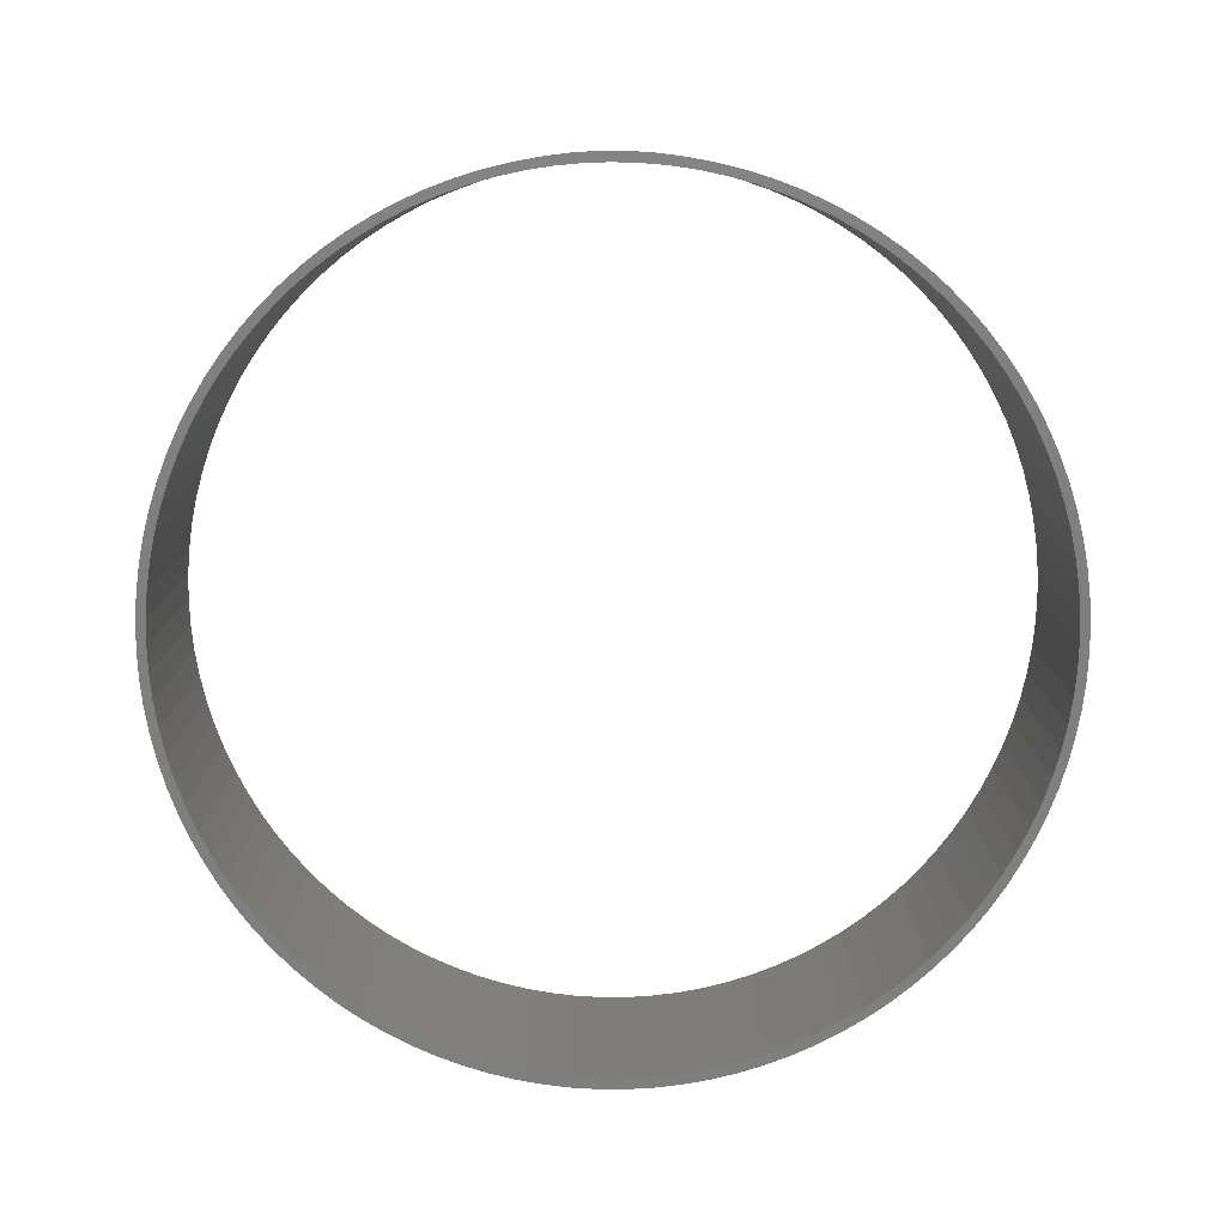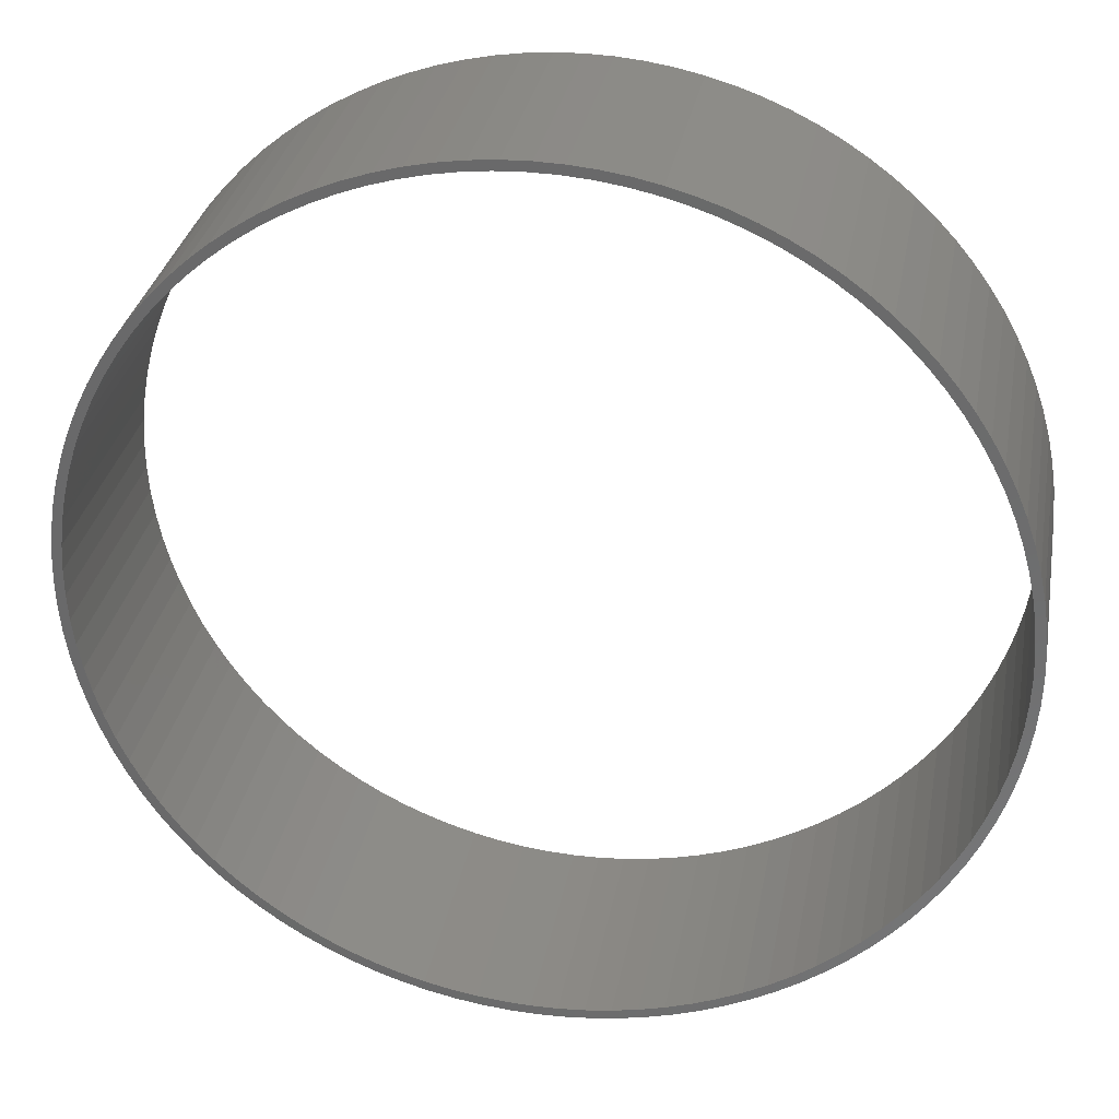
<metadata>
{"format":"stl","ext":"stl","renderer":"f3d","projection":"perspective","resolution":1024,"background":"white","views":[{"elev":-79.5,"azim":-116.0,"up":"+Z"},{"elev":31.6,"azim":10.3,"up":"+Y"}]}
</metadata>
<code>
# stl→obj: 414 verts, 828 faces
v 86.44 79.39 50
v 86.44 79.39 30
v 86.5 77.17 50
v 86.5 77.17 30
v 86.44 74.96 50
v 86.44 74.96 30
v 86.23 72.76 50
v 86.23 72.76 30
v 85.9 70.57 50
v 85.9 70.57 30
v 85.43 68.41 50
v 85.43 68.41 30
v 84.83 66.28 50
v 84.83 66.28 30
v 84.1 64.19 50
v 84.1 64.19 30
v 83.25 62.14 50
v 83.25 62.14 30
v 82.27 60.16 50
v 82.27 60.16 30
v 81.17 58.24 50
v 81.17 58.24 30
v 79.96 56.38 50
v 79.96 56.38 30
v 78.64 54.61 50
v 78.64 54.61 30
v 77.21 52.92 50
v 77.21 52.92 30
v 75.68 51.32 50
v 75.68 51.32 30
v 74.05 49.81 50
v 74.05 49.81 30
v 72.34 48.41 50
v 72.34 48.41 30
v 70.55 47.12 50
v 70.55 47.12 30
v 68.68 45.93 50
v 68.68 45.93 30
v 66.74 44.86 50
v 66.74 44.86 30
v 64.74 43.92 50
v 64.74 43.92 30
v 62.68 43.09 50
v 62.68 43.09 30
v 60.58 42.4 50
v 60.58 42.4 30
v 58.44 41.83 50
v 58.44 41.83 30
v 56.27 41.39 50
v 56.27 41.39 30
v 54.08 41.09 50
v 54.08 41.09 30
v 51.87 40.92 50
v 51.87 40.92 30
v 49.66 40.89 50
v 49.66 40.89 30
v 47.45 40.99 50
v 47.45 40.99 30
v 45.25 41.23 50
v 45.25 41.23 30
v 43.07 41.59 50
v 43.07 41.59 30
v 40.91 42.1 50
v 40.91 42.1 30
v 38.79 42.73 50
v 38.79 42.73 30
v 36.71 43.49 50
v 36.71 43.49 30
v 34.68 44.38 50
v 34.68 44.38 30
v 32.71 45.38 50
v 32.71 45.38 30
v 30.81 46.51 50
v 30.81 46.51 30
v 28.97 47.75 50
v 28.97 47.75 30
v 27.22 49.1 50
v 27.22 49.1 30
v 25.55 50.55 50
v 25.55 50.55 30
v 23.97 52.11 50
v 23.97 52.11 30
v 22.49 53.75 50
v 22.49 53.75 30
v 21.12 55.49 50
v 21.12 55.49 30
v 19.85 57.3 50
v 19.85 57.3 30
v 18.69 59.19 50
v 18.69 59.19 30
v 17.66 61.14 50
v 17.66 61.14 30
v 16.74 63.16 50
v 16.74 63.16 30
v 15.95 65.23 50
v 15.95 65.23 30
v 15.28 67.34 50
v 15.28 67.34 30
v 14.75 69.48 50
v 14.75 69.48 30
v 14.34 71.66 50
v 14.34 71.66 30
v 14.08 73.86 50
v 14.08 73.86 30
v 13.94 76.07 50
v 13.94 76.07 30
v 13.94 78.28 50
v 13.94 78.28 30
v 14.08 80.49 50
v 14.08 80.49 30
v 14.34 82.69 50
v 14.34 82.69 30
v 14.75 84.86 50
v 14.75 84.86 30
v 15.28 87.01 50
v 15.28 87.01 30
v 15.95 89.12 50
v 15.95 89.12 30
v 16.74 91.19 50
v 16.74 91.19 30
v 17.66 93.2 50
v 17.66 93.2 30
v 18.69 95.16 50
v 18.69 95.16 30
v 19.85 97.05 50
v 19.85 97.05 30
v 21.12 98.86 50
v 21.12 98.86 30
v 22.49 100.6 50
v 22.49 100.6 30
v 23.97 102.2 50
v 23.97 102.2 30
v 25.55 103.8 50
v 25.55 103.8 30
v 27.22 105.2 50
v 27.22 105.2 30
v 28.97 106.6 50
v 28.97 106.6 30
v 30.81 107.8 50
v 30.81 107.8 30
v 32.71 109 50
v 32.71 109 30
v 34.68 110 50
v 34.68 110 30
v 36.71 110.9 50
v 36.71 110.9 30
v 38.79 111.6 50
v 38.79 111.6 30
v 40.91 112.3 50
v 40.91 112.3 30
v 43.07 112.8 50
v 43.07 112.8 30
v 45.25 113.1 50
v 45.25 113.1 30
v 47.45 113.4 50
v 47.45 113.4 30
v 49.66 113.5 50
v 49.66 113.5 30
v 51.87 113.4 50
v 51.87 113.4 30
v 54.08 113.3 50
v 54.08 113.3 30
v 56.27 113 50
v 56.27 113 30
v 58.44 112.5 50
v 58.44 112.5 30
v 60.58 112 50
v 60.58 112 30
v 62.68 111.3 50
v 62.68 111.3 30
v 64.74 110.4 50
v 64.74 110.4 30
v 66.74 109.5 50
v 66.74 109.5 30
v 68.68 108.4 50
v 68.68 108.4 30
v 70.55 107.2 50
v 70.55 107.2 30
v 72.34 105.9 50
v 72.34 105.9 30
v 74.05 104.5 50
v 74.05 104.5 30
v 75.68 103 50
v 75.68 103 30
v 77.21 101.4 50
v 77.21 101.4 30
v 78.64 99.74 50
v 78.64 99.74 30
v 79.96 97.96 50
v 79.96 97.96 30
v 81.17 96.11 50
v 81.17 96.11 30
v 82.27 94.19 50
v 82.27 94.19 30
v 83.25 92.2 50
v 83.25 92.2 30
v 84.1 90.16 50
v 84.1 90.16 30
v 84.83 88.07 50
v 84.83 88.07 30
v 85.43 85.94 50
v 85.43 85.94 30
v 85.9 83.78 50
v 85.9 83.78 30
v 86.23 81.59 50
v 86.23 81.59 30
v 87.25 74.93 50
v 87.25 74.93 30
v 87.31 77.17 50
v 87.31 77.17 30
v 87.25 79.41 50
v 87.25 79.41 30
v 87.04 81.65 50
v 87.04 81.65 30
v 86.71 83.86 50
v 86.71 83.86 30
v 86.24 86.05 50
v 86.24 86.05 30
v 85.63 88.21 50
v 85.63 88.21 30
v 84.9 90.33 50
v 84.9 90.33 30
v 84.05 92.4 50
v 84.05 92.4 30
v 83.06 94.41 50
v 83.06 94.41 30
v 81.96 96.37 50
v 81.96 96.37 30
v 80.75 98.25 50
v 80.75 98.25 30
v 79.42 100.1 50
v 79.42 100.1 30
v 77.98 101.8 50
v 77.98 101.8 30
v 76.45 103.4 50
v 76.45 103.4 30
v 74.82 104.9 50
v 74.82 104.9 30
v 73.09 106.4 50
v 73.09 106.4 30
v 71.29 107.7 50
v 71.29 107.7 30
v 69.41 108.9 50
v 69.41 108.9 30
v 67.45 110 50
v 67.45 110 30
v 65.44 111 50
v 65.44 111 30
v 63.37 111.9 50
v 63.37 111.9 30
v 61.25 112.6 50
v 61.25 112.6 30
v 59.09 113.2 50
v 59.09 113.2 30
v 56.9 113.7 50
v 56.9 113.7 30
v 54.69 114 50
v 54.69 114 30
v 52.45 114.2 50
v 52.45 114.2 30
v 50.21 114.3 50
v 50.21 114.3 30
v 47.97 114.2 50
v 47.97 114.2 30
v 45.74 114 50
v 45.74 114 30
v 43.53 113.7 50
v 43.53 113.7 30
v 41.34 113.2 50
v 41.34 113.2 30
v 39.18 112.6 50
v 39.18 112.6 30
v 37.06 111.9 50
v 37.06 111.9 30
v 34.99 111 50
v 34.99 111 30
v 32.97 110 50
v 32.97 110 30
v 31.02 108.9 50
v 31.02 108.9 30
v 29.14 107.7 50
v 29.14 107.7 30
v 27.33 106.4 50
v 27.33 106.4 30
v 25.61 104.9 50
v 25.61 104.9 30
v 23.98 103.4 50
v 23.98 103.4 30
v 22.44 101.8 50
v 22.44 101.8 30
v 21.01 100.1 50
v 21.01 100.1 30
v 19.68 98.25 50
v 19.68 98.25 30
v 18.46 96.37 50
v 18.46 96.37 30
v 17.36 94.41 50
v 17.36 94.41 30
v 16.38 92.4 50
v 16.38 92.4 30
v 15.52 90.33 50
v 15.52 90.33 30
v 14.79 88.21 50
v 14.79 88.21 30
v 14.19 86.05 50
v 14.19 86.05 30
v 13.72 83.86 50
v 13.72 83.86 30
v 13.38 81.65 50
v 13.38 81.65 30
v 13.18 79.41 50
v 13.18 79.41 30
v 13.11 77.17 50
v 13.11 77.17 30
v 13.18 74.93 50
v 13.18 74.93 30
v 13.38 72.7 50
v 13.38 72.7 30
v 13.72 70.49 50
v 13.72 70.49 30
v 14.19 68.3 50
v 14.19 68.3 30
v 14.79 66.14 50
v 14.79 66.14 30
v 15.52 64.02 50
v 15.52 64.02 30
v 16.38 61.95 50
v 16.38 61.95 30
v 17.36 59.93 50
v 17.36 59.93 30
v 18.46 57.98 50
v 18.46 57.98 30
v 19.68 56.1 50
v 19.68 56.1 30
v 21.01 54.29 50
v 21.01 54.29 30
v 22.44 52.57 50
v 22.44 52.57 30
v 23.98 50.94 50
v 23.98 50.94 30
v 25.61 49.4 50
v 25.61 49.4 30
v 27.33 47.97 50
v 27.33 47.97 30
v 29.14 46.64 50
v 29.14 46.64 30
v 31.02 45.42 50
v 31.02 45.42 30
v 32.97 44.32 50
v 32.97 44.32 30
v 34.99 43.34 50
v 34.99 43.34 30
v 37.06 42.48 50
v 37.06 42.48 30
v 39.18 41.75 50
v 39.18 41.75 30
v 41.34 41.15 50
v 41.34 41.15 30
v 43.53 40.68 50
v 43.53 40.68 30
v 45.74 40.34 50
v 45.74 40.34 30
v 47.97 40.14 50
v 47.97 40.14 30
v 50.21 40.07 50
v 50.21 40.07 30
v 52.45 40.14 50
v 52.45 40.14 30
v 54.69 40.34 50
v 54.69 40.34 30
v 56.9 40.68 50
v 56.9 40.68 30
v 59.09 41.15 50
v 59.09 41.15 30
v 61.25 41.75 50
v 61.25 41.75 30
v 63.37 42.48 50
v 63.37 42.48 30
v 65.44 43.34 50
v 65.44 43.34 30
v 67.45 44.32 50
v 67.45 44.32 30
v 69.41 45.42 50
v 69.41 45.42 30
v 71.29 46.64 50
v 71.29 46.64 30
v 73.09 47.97 50
v 73.09 47.97 30
v 74.82 49.4 50
v 74.82 49.4 30
v 76.45 50.94 50
v 76.45 50.94 30
v 77.98 52.57 50
v 77.98 52.57 30
v 79.42 54.29 50
v 79.42 54.29 30
v 80.75 56.1 50
v 80.75 56.1 30
v 81.96 57.98 50
v 81.96 57.98 30
v 83.06 59.93 50
v 83.06 59.93 30
v 84.05 61.95 50
v 84.05 61.95 30
v 84.9 64.02 50
v 84.9 64.02 30
v 85.63 66.14 50
v 85.63 66.14 30
v 86.24 68.3 50
v 86.24 68.3 30
v 86.71 70.49 50
v 86.71 70.49 30
v 87.04 72.7 50
v 87.04 72.7 30
f 1 2 3
f 3 2 4
f 3 4 5
f 5 4 6
f 5 6 7
f 7 6 8
f 7 8 9
f 9 8 10
f 9 10 11
f 11 10 12
f 11 12 13
f 13 12 14
f 13 14 15
f 15 14 16
f 15 16 17
f 17 16 18
f 17 18 19
f 19 18 20
f 19 20 21
f 21 20 22
f 21 22 23
f 23 22 24
f 23 24 25
f 25 24 26
f 25 26 27
f 27 26 28
f 27 28 29
f 29 28 30
f 29 30 31
f 31 30 32
f 31 32 33
f 33 32 34
f 33 34 35
f 35 34 36
f 35 36 37
f 37 36 38
f 37 38 39
f 39 38 40
f 39 40 41
f 41 40 42
f 41 42 43
f 43 42 44
f 43 44 45
f 45 44 46
f 45 46 47
f 47 46 48
f 47 48 49
f 49 48 50
f 49 50 51
f 51 50 52
f 51 52 53
f 53 52 54
f 53 54 55
f 55 54 56
f 55 56 57
f 57 56 58
f 57 58 59
f 59 58 60
f 59 60 61
f 61 60 62
f 61 62 63
f 63 62 64
f 63 64 65
f 65 64 66
f 65 66 67
f 67 66 68
f 67 68 69
f 69 68 70
f 69 70 71
f 71 70 72
f 71 72 73
f 73 72 74
f 73 74 75
f 75 74 76
f 75 76 77
f 77 76 78
f 77 78 79
f 79 78 80
f 79 80 81
f 81 80 82
f 81 82 83
f 83 82 84
f 83 84 85
f 85 84 86
f 85 86 87
f 87 86 88
f 87 88 89
f 89 88 90
f 89 90 91
f 91 90 92
f 91 92 93
f 93 92 94
f 93 94 95
f 95 94 96
f 95 96 97
f 97 96 98
f 97 98 99
f 99 98 100
f 99 100 101
f 101 100 102
f 101 102 103
f 103 102 104
f 103 104 105
f 105 104 106
f 105 106 107
f 107 106 108
f 107 108 109
f 109 108 110
f 109 110 111
f 111 110 112
f 111 112 113
f 113 112 114
f 113 114 115
f 115 114 116
f 115 116 117
f 117 116 118
f 117 118 119
f 119 118 120
f 119 120 121
f 121 120 122
f 121 122 123
f 123 122 124
f 123 124 125
f 125 124 126
f 125 126 127
f 127 126 128
f 127 128 129
f 129 128 130
f 129 130 131
f 131 130 132
f 131 132 133
f 133 132 134
f 133 134 135
f 135 134 136
f 135 136 137
f 137 136 138
f 137 138 139
f 139 138 140
f 139 140 141
f 141 140 142
f 141 142 143
f 143 142 144
f 143 144 145
f 145 144 146
f 145 146 147
f 147 146 148
f 147 148 149
f 149 148 150
f 149 150 151
f 151 150 152
f 151 152 153
f 153 152 154
f 153 154 155
f 155 154 156
f 155 156 157
f 157 156 158
f 157 158 159
f 159 158 160
f 159 160 161
f 161 160 162
f 161 162 163
f 163 162 164
f 163 164 165
f 165 164 166
f 165 166 167
f 167 166 168
f 167 168 169
f 169 168 170
f 169 170 171
f 171 170 172
f 171 172 173
f 173 172 174
f 173 174 175
f 175 174 176
f 175 176 177
f 177 176 178
f 177 178 179
f 179 178 180
f 179 180 181
f 181 180 182
f 181 182 183
f 183 182 184
f 183 184 185
f 185 184 186
f 185 186 187
f 187 186 188
f 187 188 189
f 189 188 190
f 189 190 191
f 191 190 192
f 191 192 193
f 193 192 194
f 193 194 195
f 195 194 196
f 195 196 197
f 197 196 198
f 197 198 199
f 199 198 200
f 199 200 201
f 201 200 202
f 201 202 203
f 203 202 204
f 203 204 205
f 205 204 206
f 205 206 1
f 1 206 2
f 207 208 209
f 209 208 210
f 209 210 211
f 211 210 212
f 211 212 213
f 213 212 214
f 213 214 215
f 215 214 216
f 215 216 217
f 217 216 218
f 217 218 219
f 219 218 220
f 219 220 221
f 221 220 222
f 221 222 223
f 223 222 224
f 223 224 225
f 225 224 226
f 225 226 227
f 227 226 228
f 227 228 229
f 229 228 230
f 229 230 231
f 231 230 232
f 231 232 233
f 233 232 234
f 233 234 235
f 235 234 236
f 235 236 237
f 237 236 238
f 237 238 239
f 239 238 240
f 239 240 241
f 241 240 242
f 241 242 243
f 243 242 244
f 243 244 245
f 245 244 246
f 245 246 247
f 247 246 248
f 247 248 249
f 249 248 250
f 249 250 251
f 251 250 252
f 251 252 253
f 253 252 254
f 253 254 255
f 255 254 256
f 255 256 257
f 257 256 258
f 257 258 259
f 259 258 260
f 259 260 261
f 261 260 262
f 261 262 263
f 263 262 264
f 263 264 265
f 265 264 266
f 265 266 267
f 267 266 268
f 267 268 269
f 269 268 270
f 269 270 271
f 271 270 272
f 271 272 273
f 273 272 274
f 273 274 275
f 275 274 276
f 275 276 277
f 277 276 278
f 277 278 279
f 279 278 280
f 279 280 281
f 281 280 282
f 281 282 283
f 283 282 284
f 283 284 285
f 285 284 286
f 285 286 287
f 287 286 288
f 287 288 289
f 289 288 290
f 289 290 291
f 291 290 292
f 291 292 293
f 293 292 294
f 293 294 295
f 295 294 296
f 295 296 297
f 297 296 298
f 297 298 299
f 299 298 300
f 299 300 301
f 301 300 302
f 301 302 303
f 303 302 304
f 303 304 305
f 305 304 306
f 305 306 307
f 307 306 308
f 307 308 309
f 309 308 310
f 309 310 311
f 311 310 312
f 311 312 313
f 313 312 314
f 313 314 315
f 315 314 316
f 315 316 317
f 317 316 318
f 317 318 319
f 319 318 320
f 319 320 321
f 321 320 322
f 321 322 323
f 323 322 324
f 323 324 325
f 325 324 326
f 325 326 327
f 327 326 328
f 327 328 329
f 329 328 330
f 329 330 331
f 331 330 332
f 331 332 333
f 333 332 334
f 333 334 335
f 335 334 336
f 335 336 337
f 337 336 338
f 337 338 339
f 339 338 340
f 339 340 341
f 341 340 342
f 341 342 343
f 343 342 344
f 343 344 345
f 345 344 346
f 345 346 347
f 347 346 348
f 347 348 349
f 349 348 350
f 349 350 351
f 351 350 352
f 351 352 353
f 353 352 354
f 353 354 355
f 355 354 356
f 355 356 357
f 357 356 358
f 357 358 359
f 359 358 360
f 359 360 361
f 361 360 362
f 361 362 363
f 363 362 364
f 363 364 365
f 365 364 366
f 365 366 367
f 367 366 368
f 367 368 369
f 369 368 370
f 369 370 371
f 371 370 372
f 371 372 373
f 373 372 374
f 373 374 375
f 375 374 376
f 375 376 377
f 377 376 378
f 377 378 379
f 379 378 380
f 379 380 381
f 381 380 382
f 381 382 383
f 383 382 384
f 383 384 385
f 385 384 386
f 385 386 387
f 387 386 388
f 387 388 389
f 389 388 390
f 389 390 391
f 391 390 392
f 391 392 393
f 393 392 394
f 393 394 395
f 395 394 396
f 395 396 397
f 397 396 398
f 397 398 399
f 399 398 400
f 399 400 401
f 401 400 402
f 401 402 403
f 403 402 404
f 403 404 405
f 405 404 406
f 405 406 407
f 407 406 408
f 407 408 409
f 409 408 410
f 409 410 411
f 411 410 412
f 411 412 413
f 413 412 414
f 413 414 207
f 207 414 208
f 5 207 3
f 3 207 209
f 3 209 211
f 207 5 413
f 413 5 7
f 413 7 411
f 411 7 9
f 411 9 409
f 409 9 11
f 409 11 407
f 407 11 13
f 407 13 405
f 405 13 15
f 405 15 403
f 403 15 17
f 403 17 401
f 401 17 19
f 401 19 399
f 399 19 21
f 399 21 397
f 397 21 23
f 397 23 395
f 395 23 25
f 395 25 393
f 393 25 27
f 393 27 391
f 391 27 29
f 391 29 389
f 389 29 31
f 389 31 387
f 387 31 33
f 387 33 385
f 385 33 35
f 385 35 383
f 383 35 37
f 383 37 381
f 381 37 39
f 381 39 379
f 379 39 41
f 379 41 377
f 377 41 43
f 377 43 375
f 375 43 45
f 375 45 373
f 373 45 47
f 373 47 371
f 371 47 49
f 371 49 369
f 369 49 51
f 369 51 367
f 367 51 53
f 367 53 365
f 365 53 55
f 365 55 363
f 363 55 57
f 363 57 361
f 361 57 59
f 361 59 359
f 359 59 61
f 359 61 357
f 357 61 63
f 357 63 355
f 355 63 65
f 355 65 353
f 353 65 67
f 353 67 351
f 351 67 69
f 351 69 349
f 349 69 71
f 349 71 347
f 347 71 73
f 347 73 345
f 345 73 75
f 345 75 343
f 343 75 77
f 343 77 341
f 341 77 79
f 341 79 339
f 339 79 81
f 339 81 337
f 337 81 83
f 337 83 335
f 335 83 85
f 335 85 333
f 333 85 87
f 333 87 331
f 331 87 89
f 331 89 329
f 329 89 91
f 329 91 327
f 327 91 93
f 327 93 325
f 325 93 95
f 325 95 323
f 323 95 97
f 323 97 321
f 321 97 99
f 321 99 319
f 319 99 101
f 319 101 317
f 317 101 103
f 317 103 315
f 315 103 105
f 315 105 313
f 313 105 107
f 313 107 311
f 311 107 109
f 311 109 309
f 309 109 111
f 309 111 307
f 307 111 113
f 307 113 305
f 305 113 115
f 305 115 303
f 303 115 117
f 303 117 301
f 301 117 119
f 301 119 299
f 299 119 121
f 299 121 297
f 297 121 123
f 297 123 295
f 295 123 125
f 295 125 293
f 293 125 127
f 293 127 291
f 291 127 129
f 291 129 289
f 289 129 131
f 289 131 287
f 287 131 133
f 287 133 285
f 285 133 135
f 285 135 283
f 283 135 137
f 283 137 281
f 281 137 139
f 281 139 279
f 279 139 141
f 279 141 277
f 277 141 143
f 277 143 275
f 275 143 145
f 275 145 273
f 273 145 147
f 273 147 271
f 271 147 149
f 271 149 269
f 269 149 151
f 269 151 267
f 267 151 153
f 267 153 265
f 265 153 155
f 265 155 263
f 263 155 157
f 263 157 261
f 261 157 159
f 261 159 259
f 259 159 161
f 259 161 257
f 257 161 163
f 257 163 255
f 255 163 165
f 255 165 253
f 253 165 167
f 253 167 251
f 251 167 169
f 251 169 249
f 249 169 171
f 249 171 247
f 247 171 173
f 247 173 245
f 245 173 175
f 245 175 243
f 243 175 177
f 243 177 241
f 241 177 179
f 241 179 239
f 239 179 181
f 239 181 237
f 237 181 183
f 237 183 235
f 235 183 185
f 235 185 233
f 233 185 187
f 233 187 231
f 231 187 189
f 231 189 229
f 229 189 191
f 229 191 227
f 227 191 193
f 227 193 225
f 225 193 195
f 225 195 223
f 223 195 197
f 223 197 221
f 221 197 199
f 221 199 219
f 219 199 201
f 219 201 217
f 217 201 203
f 217 203 215
f 215 203 205
f 215 205 213
f 213 205 1
f 213 1 211
f 211 1 3
f 2 212 4
f 4 212 210
f 4 210 208
f 212 2 214
f 214 2 206
f 214 206 216
f 216 206 204
f 216 204 218
f 218 204 202
f 218 202 220
f 220 202 200
f 220 200 222
f 222 200 198
f 222 198 224
f 224 198 196
f 224 196 226
f 226 196 194
f 226 194 228
f 228 194 192
f 228 192 230
f 230 192 190
f 230 190 232
f 232 190 188
f 232 188 234
f 234 188 186
f 234 186 236
f 236 186 184
f 236 184 238
f 238 184 182
f 238 182 240
f 240 182 180
f 240 180 242
f 242 180 178
f 242 178 244
f 244 178 176
f 244 176 246
f 246 176 174
f 246 174 248
f 248 174 172
f 248 172 250
f 250 172 170
f 250 170 252
f 252 170 168
f 252 168 254
f 254 168 166
f 254 166 256
f 256 166 164
f 256 164 258
f 258 164 162
f 258 162 260
f 260 162 160
f 260 160 262
f 262 160 158
f 262 158 264
f 264 158 156
f 264 156 266
f 266 156 154
f 266 154 268
f 268 154 152
f 268 152 270
f 270 152 150
f 270 150 272
f 272 150 148
f 272 148 274
f 274 148 146
f 274 146 276
f 276 146 144
f 276 144 278
f 278 144 142
f 278 142 280
f 280 142 140
f 280 140 282
f 282 140 138
f 282 138 284
f 284 138 136
f 284 136 286
f 286 136 134
f 286 134 288
f 288 134 132
f 288 132 290
f 290 132 130
f 290 130 292
f 292 130 128
f 292 128 294
f 294 128 126
f 294 126 296
f 296 126 124
f 296 124 298
f 298 124 122
f 298 122 300
f 300 122 120
f 300 120 302
f 302 120 118
f 302 118 304
f 304 118 116
f 304 116 306
f 306 116 114
f 306 114 308
f 308 114 112
f 308 112 310
f 310 112 110
f 310 110 312
f 312 110 108
f 312 108 314
f 314 108 106
f 314 106 316
f 316 106 104
f 316 104 318
f 318 104 102
f 318 102 320
f 320 102 100
f 320 100 322
f 322 100 98
f 322 98 324
f 324 98 96
f 324 96 326
f 326 96 94
f 326 94 328
f 328 94 92
f 328 92 330
f 330 92 90
f 330 90 332
f 332 90 88
f 332 88 334
f 334 88 86
f 334 86 336
f 336 86 84
f 336 84 338
f 338 84 82
f 338 82 340
f 340 82 80
f 340 80 342
f 342 80 78
f 342 78 344
f 344 78 76
f 344 76 346
f 346 76 74
f 346 74 348
f 348 74 72
f 348 72 350
f 350 72 70
f 350 70 352
f 352 70 68
f 352 68 354
f 354 68 66
f 354 66 356
f 356 66 64
f 356 64 358
f 358 64 62
f 358 62 360
f 360 62 60
f 360 60 362
f 362 60 58
f 362 58 364
f 364 58 56
f 364 56 366
f 366 56 54
f 366 54 368
f 368 54 52
f 368 52 370
f 370 52 50
f 370 50 372
f 372 50 48
f 372 48 374
f 374 48 46
f 374 46 376
f 376 46 44
f 376 44 378
f 378 44 42
f 378 42 380
f 380 42 40
f 380 40 382
f 382 40 38
f 382 38 384
f 384 38 36
f 384 36 386
f 386 36 34
f 386 34 388
f 388 34 32
f 388 32 390
f 390 32 30
f 390 30 392
f 392 30 28
f 392 28 394
f 394 28 26
f 394 26 396
f 396 26 24
f 396 24 398
f 398 24 22
f 398 22 400
f 400 22 20
f 400 20 402
f 402 20 18
f 402 18 404
f 404 18 16
f 404 16 406
f 406 16 14
f 406 14 408
f 408 14 12
f 408 12 410
f 410 12 10
f 410 10 412
f 412 10 8
f 412 8 414
f 414 8 6
f 414 6 208
f 208 6 4

</code>
